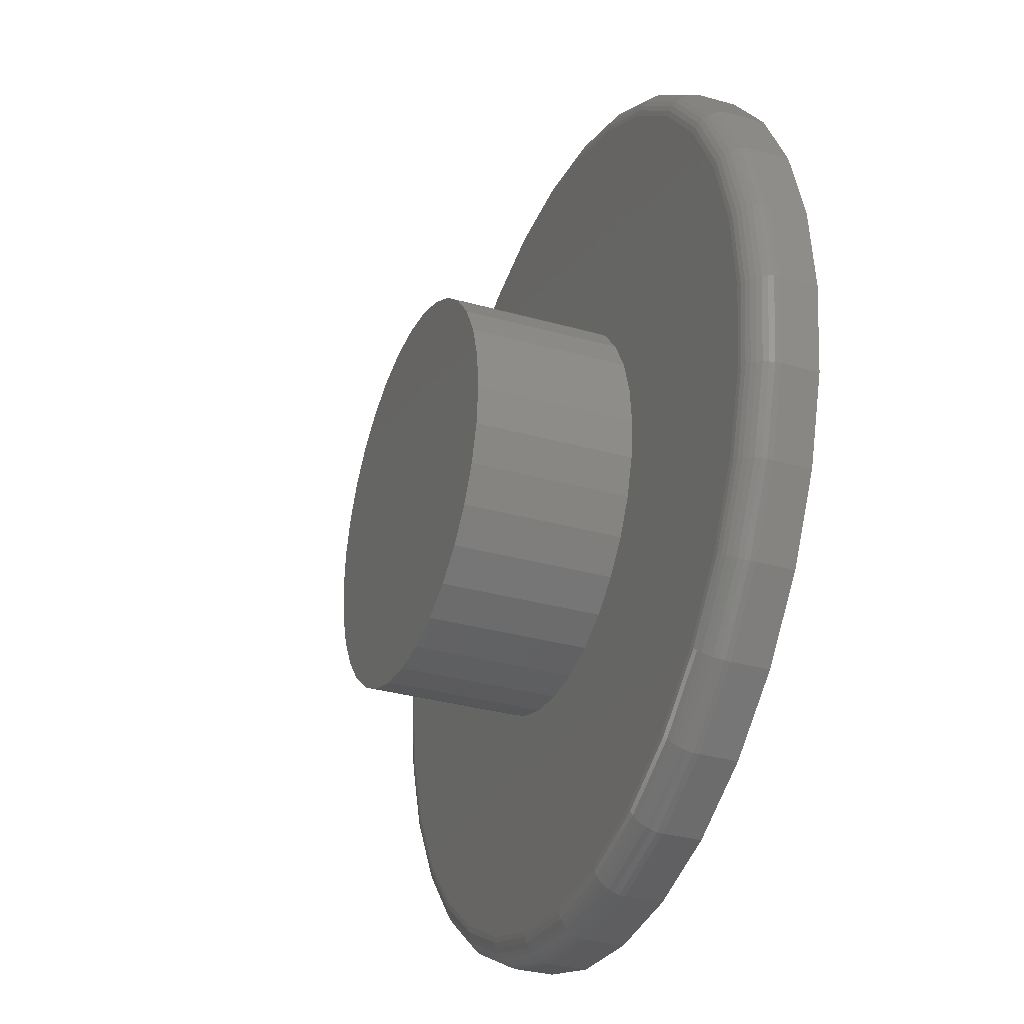
<metadata>
{"format":"stl","ext":"stl","renderer":"f3d","projection":"perspective","resolution":1024,"background":"white","views":[{"elev":-32.0,"azim":68.3,"up":"+Y"}]}
</metadata>
<code>
# stl→obj: 384 verts, 764 faces
v -0.2794 -0.1864 0.1094
v -0.649 -0.2721 0.1094
v -0.2377 -0.2373 0.1094
v -0.1868 -0.279 0.1094
v 0.2786 0.1864 0.1094
v 0.3096 0.1284 0.1094
v 0.7053 0.1387 0.1094
v 0.2368 -0.2373 0.1094
v 0.186 -0.279 0.1094
v 0.6648 -0.2721 0.1094
v -0.5833 -0.395 0.1094
v -0.4949 -0.5028 0.1094
v -0.3871 -0.5912 0.1094
v -0.2642 -0.6569 0.1094
v -0.1308 -0.6974 0.1094
v 0.007895 -0.711 0.1094
v -0.0004112 -0.3355 0.1094
v -0.06587 -0.3291 0.1094
v -0.1288 -0.31 0.1094
v 0.1466 -0.6974 0.1094
v 0.28 -0.6569 0.1094
v 0.4029 -0.5912 0.1094
v 0.5107 -0.5028 0.1094
v 0.5991 -0.395 0.1094
v -0.0004112 0.3355 0.1094
v 0.06505 0.3291 0.1094
v 0.5991 0.395 0.1094
v 0.5107 0.5028 0.1094
v 0.4029 0.5912 0.1094
v 0.28 0.6569 0.1094
v 0.1466 0.6974 0.1094
v 0.007895 0.711 0.1094
v -0.1308 0.6974 0.1094
v -0.2642 0.6569 0.1094
v -0.3871 0.5912 0.1094
v -0.4949 0.5028 0.1094
v -0.5833 0.395 0.1094
v -0.06587 0.3291 0.1094
v 0.128 -0.31 0.1094
v 0.06505 -0.3291 0.1094
v -0.1288 0.31 0.1094
v -0.649 0.2721 0.1094
v -0.1868 0.279 0.1094
v -0.2377 0.2373 0.1094
v -0.6895 0.1387 0.1094
v -0.2794 0.1864 0.1094
v -0.7031 -2.76e-16 0.1094
v -0.3295 0.06546 0.1094
v -0.3104 0.1284 0.1094
v -0.6895 -0.1387 0.1094
v -0.3295 -0.06546 0.1094
v -0.3359 1.901e-16 0.1094
v -0.3104 -0.1284 0.1094
v 0.6648 0.2721 0.1094
v 0.128 0.31 0.1094
v 0.186 0.279 0.1094
v 0.2368 0.2373 0.1094
v 0.7189 -8.529e-16 0.1094
v 0.3287 0.06546 0.1094
v 0.3351 0 0.1094
v 0.7053 -0.1387 0.1094
v 0.3287 -0.06546 0.1094
v 0.3096 -0.1284 0.1094
v 0.2786 -0.1864 0.1094
v 0.3351 0 0.375
v 0.3287 -0.06546 0.375
v 0.3096 -0.1284 0.375
v 0.2786 -0.1864 0.375
v 0.2368 -0.2373 0.375
v 0.186 -0.279 0.375
v 0.128 -0.31 0.375
v 0.06505 -0.3291 0.375
v -0.0004112 -0.3355 0.375
v -0.06587 -0.3291 0.375
v -0.1288 -0.31 0.375
v -0.1868 -0.279 0.375
v -0.2377 -0.2373 0.375
v -0.2794 -0.1864 0.375
v -0.3104 -0.1284 0.375
v -0.3295 -0.06546 0.375
v -0.3359 1.901e-16 0.375
v -0.3295 0.06546 0.375
v -0.3104 0.1284 0.375
v -0.2794 0.1864 0.375
v -0.2377 0.2373 0.375
v -0.1868 0.279 0.375
v -0.1288 0.31 0.375
v -0.06587 0.3291 0.375
v -0.0004112 0.3355 0.375
v 0.06505 0.3291 0.375
v 0.128 0.31 0.375
v 0.186 0.279 0.375
v 0.2368 0.2373 0.375
v 0.2786 0.1864 0.375
v 0.3096 0.1284 0.375
v 0.3287 0.06546 0.375
v 0.7658 0 0
v 0.7658 -8.588e-16 0.0625
v 0.7512 -0.1479 0
v 0.7512 -0.1479 0.0625
v 0.7081 -0.29 0
v 0.7081 -0.29 0.0625
v 0.6381 -0.4211 0
v 0.6381 -0.4211 0.0625
v 0.5438 -0.5359 0
v 0.5438 -0.5359 0.0625
v 0.429 -0.6302 0
v 0.429 -0.6302 0.0625
v 0.2979 -0.7002 0
v 0.2979 -0.7002 0.0625
v 0.1558 -0.7433 0
v 0.1558 -0.7433 0.0625
v 0.007895 -0.7579 0
v 0.007895 -0.7579 0.0625
v -0.14 -0.7433 0
v -0.14 -0.7433 0.0625
v -0.2821 -0.7002 0
v -0.2821 -0.7002 0.0625
v -0.4132 -0.6302 0
v -0.4132 -0.6302 0.0625
v -0.528 -0.5359 0
v -0.528 -0.5359 0.0625
v -0.6223 -0.4211 0
v -0.6223 -0.4211 0.0625
v -0.6923 -0.29 0
v -0.6923 -0.29 0.0625
v -0.7354 -0.1479 0
v -0.7354 -0.1479 0.0625
v -0.75 9.281e-17 0
v -0.75 9.281e-17 0.0625
v -0.7354 0.1479 0
v -0.7354 0.1479 0.0625
v -0.6923 0.29 0
v -0.6923 0.29 0.0625
v -0.6223 0.4211 0
v -0.6223 0.4211 0.0625
v -0.528 0.5359 0
v -0.528 0.5359 0.0625
v -0.4132 0.6302 0
v -0.4132 0.6302 0.0625
v -0.2821 0.7002 0
v -0.2821 0.7002 0.0625
v -0.14 0.7433 0
v -0.14 0.7433 0.0625
v 0.007895 0.7579 0
v 0.007895 0.7579 0.0625
v 0.1558 0.7433 0
v 0.1558 0.7433 0.0625
v 0.2979 0.7002 0
v 0.2979 0.7002 0.0625
v 0.429 0.6302 0
v 0.429 0.6302 0.0625
v 0.5438 0.5359 0
v 0.5438 0.5359 0.0625
v 0.6381 0.4211 0
v 0.6381 0.4211 0.0625
v 0.7081 0.29 0
v 0.7081 0.29 0.0625
v 0.7512 0.1479 0
v 0.7512 0.1479 0.0625
v -0.7123 1.665e-16 0.1085
v -0.6984 0.1405 0.1085
v -0.7211 1.665e-16 0.1058
v -0.7071 0.1422 0.1058
v -0.7292 1.665e-16 0.1015
v -0.715 0.1438 0.1015
v -0.7363 1.665e-16 0.09565
v -0.722 0.1452 0.09565
v -0.7421 1.665e-16 0.08854
v -0.7277 0.1463 0.08854
v -0.7464 2.22e-16 0.08044
v -0.7319 0.1472 0.08044
v -0.7491 2.22e-16 0.07164
v -0.7346 0.1477 0.07164
v 0.7142 0.1405 0.1085
v 0.7281 -7.216e-16 0.1085
v 0.7228 0.1422 0.1058
v 0.7369 -7.216e-16 0.1058
v 0.7308 0.1438 0.1015
v 0.745 -7.216e-16 0.1015
v 0.7378 0.1452 0.09565
v 0.7521 -7.216e-16 0.09565
v 0.7435 0.1463 0.08854
v 0.7579 -7.216e-16 0.08854
v 0.7477 0.1472 0.08044
v 0.7622 -7.772e-16 0.08044
v 0.7503 0.1477 0.07164
v 0.7649 -7.772e-16 0.07164
v 0.6732 0.2756 0.1085
v 0.6814 0.279 0.1058
v 0.6889 0.2821 0.1015
v 0.6954 0.2848 0.09565
v 0.7008 0.287 0.08854
v 0.7048 0.2887 0.08044
v 0.7073 0.2897 0.07164
v 0.6067 0.4001 0.1085
v 0.614 0.405 0.1058
v 0.6207 0.4095 0.1015
v 0.6266 0.4134 0.09565
v 0.6315 0.4167 0.08854
v 0.6351 0.4191 0.08044
v 0.6373 0.4206 0.07164
v 0.5171 0.5092 0.1085
v 0.5233 0.5155 0.1058
v 0.5291 0.5212 0.1015
v 0.5341 0.5262 0.09565
v 0.5382 0.5303 0.08854
v 0.5413 0.5334 0.08044
v 0.5432 0.5353 0.07164
v 0.408 0.5988 0.1085
v 0.4129 0.6061 0.1058
v 0.4174 0.6128 0.1015
v 0.4213 0.6188 0.09565
v 0.4246 0.6236 0.08854
v 0.427 0.6272 0.08044
v 0.4285 0.6294 0.07164
v 0.2835 0.6653 0.1085
v 0.2869 0.6735 0.1058
v 0.29 0.681 0.1015
v 0.2927 0.6875 0.09565
v 0.2949 0.6929 0.08854
v 0.2966 0.6969 0.08044
v 0.2976 0.6994 0.07164
v 0.1484 0.7063 0.1085
v 0.1501 0.715 0.1058
v 0.1517 0.7229 0.1015
v 0.1531 0.7299 0.09565
v 0.1542 0.7356 0.08854
v 0.1551 0.7398 0.08044
v 0.1556 0.7424 0.07164
v 0.007895 0.7202 0.1085
v 0.007895 0.729 0.1058
v 0.007895 0.7371 0.1015
v 0.007895 0.7442 0.09565
v 0.007895 0.75 0.08854
v 0.007895 0.7543 0.08044
v 0.007895 0.757 0.07164
v -0.1326 0.7063 0.1085
v -0.1343 0.715 0.1058
v -0.1359 0.7229 0.1015
v -0.1373 0.7299 0.09565
v -0.1384 0.7356 0.08854
v -0.1393 0.7398 0.08044
v -0.1398 0.7424 0.07164
v -0.2677 0.6653 0.1085
v -0.2711 0.6735 0.1058
v -0.2742 0.681 0.1015
v -0.2769 0.6875 0.09565
v -0.2791 0.6929 0.08854
v -0.2808 0.6969 0.08044
v -0.2818 0.6994 0.07164
v -0.3922 0.5988 0.1085
v -0.3971 0.6061 0.1058
v -0.4016 0.6128 0.1015
v -0.4055 0.6188 0.09565
v -0.4088 0.6236 0.08854
v -0.4112 0.6272 0.08044
v -0.4127 0.6294 0.07164
v -0.5013 0.5092 0.1085
v -0.5076 0.5155 0.1058
v -0.5133 0.5212 0.1015
v -0.5183 0.5262 0.09565
v -0.5224 0.5303 0.08854
v -0.5255 0.5334 0.08044
v -0.5274 0.5353 0.07164
v -0.5909 0.4001 0.1085
v -0.5982 0.405 0.1058
v -0.6049 0.4095 0.1015
v -0.6109 0.4134 0.09565
v -0.6157 0.4167 0.08854
v -0.6193 0.4191 0.08044
v -0.6215 0.4206 0.07164
v -0.6575 0.2756 0.1085
v -0.6656 0.279 0.1058
v -0.6731 0.2821 0.1015
v -0.6796 0.2848 0.09565
v -0.685 0.287 0.08854
v -0.689 0.2887 0.08044
v -0.6915 0.2897 0.07164
v 0.7142 -0.1405 0.1085
v 0.7228 -0.1422 0.1058
v 0.7308 -0.1438 0.1015
v 0.7378 -0.1452 0.09565
v 0.7435 -0.1463 0.08854
v 0.7477 -0.1472 0.08044
v 0.7503 -0.1477 0.07164
v -0.6984 -0.1405 0.1085
v -0.7071 -0.1422 0.1058
v -0.715 -0.1438 0.1015
v -0.722 -0.1452 0.09565
v -0.7277 -0.1463 0.08854
v -0.7319 -0.1472 0.08044
v -0.7346 -0.1477 0.07164
v -0.6575 -0.2756 0.1085
v -0.6656 -0.279 0.1058
v -0.6731 -0.2821 0.1015
v -0.6796 -0.2848 0.09565
v -0.685 -0.287 0.08854
v -0.689 -0.2887 0.08044
v -0.6915 -0.2897 0.07164
v -0.5909 -0.4001 0.1085
v -0.5982 -0.405 0.1058
v -0.6049 -0.4095 0.1015
v -0.6109 -0.4134 0.09565
v -0.6157 -0.4167 0.08854
v -0.6193 -0.4191 0.08044
v -0.6215 -0.4206 0.07164
v -0.5013 -0.5092 0.1085
v -0.5076 -0.5155 0.1058
v -0.5133 -0.5212 0.1015
v -0.5183 -0.5262 0.09565
v -0.5224 -0.5303 0.08854
v -0.5255 -0.5334 0.08044
v -0.5274 -0.5353 0.07164
v -0.3922 -0.5988 0.1085
v -0.3971 -0.6061 0.1058
v -0.4016 -0.6128 0.1015
v -0.4055 -0.6188 0.09565
v -0.4088 -0.6236 0.08854
v -0.4112 -0.6272 0.08044
v -0.4127 -0.6294 0.07164
v -0.2677 -0.6653 0.1085
v -0.2711 -0.6735 0.1058
v -0.2742 -0.681 0.1015
v -0.2769 -0.6875 0.09565
v -0.2791 -0.6929 0.08854
v -0.2808 -0.6969 0.08044
v -0.2818 -0.6994 0.07164
v -0.1326 -0.7063 0.1085
v -0.1343 -0.715 0.1058
v -0.1359 -0.7229 0.1015
v -0.1373 -0.7299 0.09565
v -0.1384 -0.7356 0.08854
v -0.1393 -0.7398 0.08044
v -0.1398 -0.7424 0.07164
v 0.007895 -0.7202 0.1085
v 0.007895 -0.729 0.1058
v 0.007895 -0.7371 0.1015
v 0.007895 -0.7442 0.09565
v 0.007895 -0.75 0.08854
v 0.007895 -0.7543 0.08044
v 0.007895 -0.757 0.07164
v 0.1484 -0.7063 0.1085
v 0.1501 -0.715 0.1058
v 0.1517 -0.7229 0.1015
v 0.1531 -0.7299 0.09565
v 0.1542 -0.7356 0.08854
v 0.1551 -0.7398 0.08044
v 0.1556 -0.7424 0.07164
v 0.2835 -0.6653 0.1085
v 0.2869 -0.6735 0.1058
v 0.29 -0.681 0.1015
v 0.2927 -0.6875 0.09565
v 0.2949 -0.6929 0.08854
v 0.2966 -0.6969 0.08044
v 0.2976 -0.6994 0.07164
v 0.408 -0.5988 0.1085
v 0.4129 -0.6061 0.1058
v 0.4174 -0.6128 0.1015
v 0.4213 -0.6188 0.09565
v 0.4246 -0.6236 0.08854
v 0.427 -0.6272 0.08044
v 0.4285 -0.6294 0.07164
v 0.5171 -0.5092 0.1085
v 0.5233 -0.5155 0.1058
v 0.5291 -0.5212 0.1015
v 0.5341 -0.5262 0.09565
v 0.5382 -0.5303 0.08854
v 0.5413 -0.5334 0.08044
v 0.5432 -0.5353 0.07164
v 0.6067 -0.4001 0.1085
v 0.614 -0.405 0.1058
v 0.6207 -0.4095 0.1015
v 0.6266 -0.4134 0.09565
v 0.6315 -0.4167 0.08854
v 0.6351 -0.4191 0.08044
v 0.6373 -0.4206 0.07164
v 0.6732 -0.2756 0.1085
v 0.6814 -0.279 0.1058
v 0.6889 -0.2821 0.1015
v 0.6954 -0.2848 0.09565
v 0.7008 -0.287 0.08854
v 0.7048 -0.2887 0.08044
v 0.7073 -0.2897 0.07164
f 1 2 3
f 3 2 4
f 5 6 7
f 8 9 10
f 11 12 13
f 11 13 14
f 11 14 15
f 11 15 16
f 11 16 17
f 11 17 18
f 11 18 19
f 11 19 4
f 11 4 2
f 17 16 20
f 17 20 21
f 17 21 22
f 17 22 23
f 17 23 24
f 25 26 27
f 25 27 28
f 25 28 29
f 25 29 30
f 25 30 31
f 25 31 32
f 25 32 33
f 25 33 34
f 25 34 35
f 25 35 36
f 25 36 37
f 25 37 38
f 24 10 9
f 24 9 39
f 24 39 40
f 24 40 17
f 38 37 41
f 41 37 42
f 41 42 43
f 43 42 44
f 44 42 45
f 44 45 46
f 47 48 45
f 45 48 49
f 45 49 46
f 50 51 47
f 47 51 52
f 47 52 48
f 2 1 50
f 50 1 53
f 50 53 51
f 27 26 54
f 54 26 55
f 54 55 56
f 54 56 7
f 7 56 57
f 7 57 5
f 7 6 58
f 58 6 59
f 58 59 60
f 58 60 61
f 61 60 62
f 61 62 63
f 61 63 10
f 10 63 64
f 10 64 8
f 60 65 62
f 62 65 66
f 62 66 63
f 63 66 67
f 63 67 64
f 64 67 68
f 64 68 8
f 8 68 69
f 8 69 9
f 9 69 70
f 9 70 39
f 39 70 71
f 39 71 40
f 40 71 72
f 40 72 17
f 17 72 73
f 17 73 18
f 18 73 74
f 18 74 19
f 19 74 75
f 19 75 4
f 4 75 76
f 4 76 3
f 3 76 77
f 3 77 1
f 1 77 78
f 1 78 53
f 53 78 79
f 53 79 51
f 51 79 80
f 51 80 52
f 52 80 81
f 52 81 48
f 48 81 82
f 48 82 49
f 49 82 83
f 49 83 46
f 46 83 84
f 46 84 44
f 44 84 85
f 44 85 43
f 43 85 86
f 43 86 41
f 41 86 87
f 41 87 38
f 38 87 88
f 38 88 25
f 25 88 89
f 25 89 26
f 26 89 90
f 26 90 55
f 55 90 91
f 55 91 56
f 56 91 92
f 56 92 57
f 57 92 93
f 57 93 5
f 5 93 94
f 5 94 6
f 6 94 95
f 6 95 59
f 59 95 96
f 59 96 60
f 60 96 65
f 88 90 89
f 90 88 91
f 91 88 87
f 91 87 92
f 92 87 86
f 92 86 93
f 93 86 85
f 93 85 94
f 94 85 84
f 94 84 95
f 95 84 83
f 95 83 96
f 96 83 82
f 96 82 65
f 65 82 81
f 65 81 66
f 66 81 80
f 66 80 67
f 67 80 79
f 67 79 68
f 68 79 78
f 68 78 69
f 69 78 77
f 69 77 70
f 70 77 76
f 70 76 71
f 71 76 75
f 71 75 72
f 72 75 74
f 72 74 73
f 97 98 99
f 99 98 100
f 99 100 101
f 101 100 102
f 101 102 103
f 103 102 104
f 103 104 105
f 105 104 106
f 105 106 107
f 107 106 108
f 107 108 109
f 109 108 110
f 109 110 111
f 111 110 112
f 111 112 113
f 113 112 114
f 113 114 115
f 115 114 116
f 115 116 117
f 117 116 118
f 117 118 119
f 119 118 120
f 119 120 121
f 121 120 122
f 121 122 123
f 123 122 124
f 123 124 125
f 125 124 126
f 125 126 127
f 127 126 128
f 127 128 129
f 129 128 130
f 129 130 131
f 131 130 132
f 131 132 133
f 133 132 134
f 133 134 135
f 135 134 136
f 135 136 137
f 137 136 138
f 137 138 139
f 139 138 140
f 139 140 141
f 141 140 142
f 141 142 143
f 143 142 144
f 143 144 145
f 145 144 146
f 145 146 147
f 147 146 148
f 147 148 149
f 149 148 150
f 149 150 151
f 151 150 152
f 151 152 153
f 153 152 154
f 153 154 155
f 155 154 156
f 155 156 157
f 157 156 158
f 157 158 159
f 159 158 160
f 159 160 97
f 97 160 98
f 47 45 161
f 161 45 162
f 161 162 163
f 163 162 164
f 163 164 165
f 165 164 166
f 165 166 167
f 167 166 168
f 167 168 169
f 169 168 170
f 169 170 171
f 171 170 172
f 171 172 173
f 173 172 174
f 173 174 130
f 130 174 132
f 7 58 175
f 175 58 176
f 175 176 177
f 177 176 178
f 177 178 179
f 179 178 180
f 179 180 181
f 181 180 182
f 181 182 183
f 183 182 184
f 183 184 185
f 185 184 186
f 185 186 187
f 187 186 188
f 187 188 160
f 160 188 98
f 54 7 189
f 189 7 175
f 189 175 190
f 190 175 177
f 190 177 191
f 191 177 179
f 191 179 192
f 192 179 181
f 192 181 193
f 193 181 183
f 193 183 194
f 194 183 185
f 194 185 195
f 195 185 187
f 195 187 158
f 158 187 160
f 27 54 196
f 196 54 189
f 196 189 197
f 197 189 190
f 197 190 198
f 198 190 191
f 198 191 199
f 199 191 192
f 199 192 200
f 200 192 193
f 200 193 201
f 201 193 194
f 201 194 202
f 202 194 195
f 202 195 156
f 156 195 158
f 28 27 203
f 203 27 196
f 203 196 204
f 204 196 197
f 204 197 205
f 205 197 198
f 205 198 206
f 206 198 199
f 206 199 207
f 207 199 200
f 207 200 208
f 208 200 201
f 208 201 209
f 209 201 202
f 209 202 154
f 154 202 156
f 29 28 210
f 210 28 203
f 210 203 211
f 211 203 204
f 211 204 212
f 212 204 205
f 212 205 213
f 213 205 206
f 213 206 214
f 214 206 207
f 214 207 215
f 215 207 208
f 215 208 216
f 216 208 209
f 216 209 152
f 152 209 154
f 30 29 217
f 217 29 210
f 217 210 218
f 218 210 211
f 218 211 219
f 219 211 212
f 219 212 220
f 220 212 213
f 220 213 221
f 221 213 214
f 221 214 222
f 222 214 215
f 222 215 223
f 223 215 216
f 223 216 150
f 150 216 152
f 31 30 224
f 224 30 217
f 224 217 225
f 225 217 218
f 225 218 226
f 226 218 219
f 226 219 227
f 227 219 220
f 227 220 228
f 228 220 221
f 228 221 229
f 229 221 222
f 229 222 230
f 230 222 223
f 230 223 148
f 148 223 150
f 32 31 231
f 231 31 224
f 231 224 232
f 232 224 225
f 232 225 233
f 233 225 226
f 233 226 234
f 234 226 227
f 234 227 235
f 235 227 228
f 235 228 236
f 236 228 229
f 236 229 237
f 237 229 230
f 237 230 146
f 146 230 148
f 33 32 238
f 238 32 231
f 238 231 239
f 239 231 232
f 239 232 240
f 240 232 233
f 240 233 241
f 241 233 234
f 241 234 242
f 242 234 235
f 242 235 243
f 243 235 236
f 243 236 244
f 244 236 237
f 244 237 144
f 144 237 146
f 34 33 245
f 245 33 238
f 245 238 246
f 246 238 239
f 246 239 247
f 247 239 240
f 247 240 248
f 248 240 241
f 248 241 249
f 249 241 242
f 249 242 250
f 250 242 243
f 250 243 251
f 251 243 244
f 251 244 142
f 142 244 144
f 35 34 252
f 252 34 245
f 252 245 253
f 253 245 246
f 253 246 254
f 254 246 247
f 254 247 255
f 255 247 248
f 255 248 256
f 256 248 249
f 256 249 257
f 257 249 250
f 257 250 258
f 258 250 251
f 258 251 140
f 140 251 142
f 36 35 259
f 259 35 252
f 259 252 260
f 260 252 253
f 260 253 261
f 261 253 254
f 261 254 262
f 262 254 255
f 262 255 263
f 263 255 256
f 263 256 264
f 264 256 257
f 264 257 265
f 265 257 258
f 265 258 138
f 138 258 140
f 37 36 266
f 266 36 259
f 266 259 267
f 267 259 260
f 267 260 268
f 268 260 261
f 268 261 269
f 269 261 262
f 269 262 270
f 270 262 263
f 270 263 271
f 271 263 264
f 271 264 272
f 272 264 265
f 272 265 136
f 136 265 138
f 42 37 273
f 273 37 266
f 273 266 274
f 274 266 267
f 274 267 275
f 275 267 268
f 275 268 276
f 276 268 269
f 276 269 277
f 277 269 270
f 277 270 278
f 278 270 271
f 278 271 279
f 279 271 272
f 279 272 134
f 134 272 136
f 45 42 162
f 162 42 273
f 162 273 164
f 164 273 274
f 164 274 166
f 166 274 275
f 166 275 168
f 168 275 276
f 168 276 170
f 170 276 277
f 170 277 172
f 172 277 278
f 172 278 174
f 174 278 279
f 174 279 132
f 132 279 134
f 58 61 176
f 176 61 280
f 176 280 178
f 178 280 281
f 178 281 180
f 180 281 282
f 180 282 182
f 182 282 283
f 182 283 184
f 184 283 284
f 184 284 186
f 186 284 285
f 186 285 188
f 188 285 286
f 188 286 98
f 98 286 100
f 50 47 287
f 287 47 161
f 287 161 288
f 288 161 163
f 288 163 289
f 289 163 165
f 289 165 290
f 290 165 167
f 290 167 291
f 291 167 169
f 291 169 292
f 292 169 171
f 292 171 293
f 293 171 173
f 293 173 128
f 128 173 130
f 2 50 294
f 294 50 287
f 294 287 295
f 295 287 288
f 295 288 296
f 296 288 289
f 296 289 297
f 297 289 290
f 297 290 298
f 298 290 291
f 298 291 299
f 299 291 292
f 299 292 300
f 300 292 293
f 300 293 126
f 126 293 128
f 11 2 301
f 301 2 294
f 301 294 302
f 302 294 295
f 302 295 303
f 303 295 296
f 303 296 304
f 304 296 297
f 304 297 305
f 305 297 298
f 305 298 306
f 306 298 299
f 306 299 307
f 307 299 300
f 307 300 124
f 124 300 126
f 12 11 308
f 308 11 301
f 308 301 309
f 309 301 302
f 309 302 310
f 310 302 303
f 310 303 311
f 311 303 304
f 311 304 312
f 312 304 305
f 312 305 313
f 313 305 306
f 313 306 314
f 314 306 307
f 314 307 122
f 122 307 124
f 13 12 315
f 315 12 308
f 315 308 316
f 316 308 309
f 316 309 317
f 317 309 310
f 317 310 318
f 318 310 311
f 318 311 319
f 319 311 312
f 319 312 320
f 320 312 313
f 320 313 321
f 321 313 314
f 321 314 120
f 120 314 122
f 14 13 322
f 322 13 315
f 322 315 323
f 323 315 316
f 323 316 324
f 324 316 317
f 324 317 325
f 325 317 318
f 325 318 326
f 326 318 319
f 326 319 327
f 327 319 320
f 327 320 328
f 328 320 321
f 328 321 118
f 118 321 120
f 15 14 329
f 329 14 322
f 329 322 330
f 330 322 323
f 330 323 331
f 331 323 324
f 331 324 332
f 332 324 325
f 332 325 333
f 333 325 326
f 333 326 334
f 334 326 327
f 334 327 335
f 335 327 328
f 335 328 116
f 116 328 118
f 16 15 336
f 336 15 329
f 336 329 337
f 337 329 330
f 337 330 338
f 338 330 331
f 338 331 339
f 339 331 332
f 339 332 340
f 340 332 333
f 340 333 341
f 341 333 334
f 341 334 342
f 342 334 335
f 342 335 114
f 114 335 116
f 20 16 343
f 343 16 336
f 343 336 344
f 344 336 337
f 344 337 345
f 345 337 338
f 345 338 346
f 346 338 339
f 346 339 347
f 347 339 340
f 347 340 348
f 348 340 341
f 348 341 349
f 349 341 342
f 349 342 112
f 112 342 114
f 21 20 350
f 350 20 343
f 350 343 351
f 351 343 344
f 351 344 352
f 352 344 345
f 352 345 353
f 353 345 346
f 353 346 354
f 354 346 347
f 354 347 355
f 355 347 348
f 355 348 356
f 356 348 349
f 356 349 110
f 110 349 112
f 22 21 357
f 357 21 350
f 357 350 358
f 358 350 351
f 358 351 359
f 359 351 352
f 359 352 360
f 360 352 353
f 360 353 361
f 361 353 354
f 361 354 362
f 362 354 355
f 362 355 363
f 363 355 356
f 363 356 108
f 108 356 110
f 23 22 364
f 364 22 357
f 364 357 365
f 365 357 358
f 365 358 366
f 366 358 359
f 366 359 367
f 367 359 360
f 367 360 368
f 368 360 361
f 368 361 369
f 369 361 362
f 369 362 370
f 370 362 363
f 370 363 106
f 106 363 108
f 24 23 371
f 371 23 364
f 371 364 372
f 372 364 365
f 372 365 373
f 373 365 366
f 373 366 374
f 374 366 367
f 374 367 375
f 375 367 368
f 375 368 376
f 376 368 369
f 376 369 377
f 377 369 370
f 377 370 104
f 104 370 106
f 10 24 378
f 378 24 371
f 378 371 379
f 379 371 372
f 379 372 380
f 380 372 373
f 380 373 381
f 381 373 374
f 381 374 382
f 382 374 375
f 382 375 383
f 383 375 376
f 383 376 384
f 384 376 377
f 384 377 102
f 102 377 104
f 61 10 280
f 280 10 378
f 280 378 281
f 281 378 379
f 281 379 282
f 282 379 380
f 282 380 283
f 283 380 381
f 283 381 284
f 284 381 382
f 284 382 285
f 285 382 383
f 285 383 286
f 286 383 384
f 286 384 100
f 100 384 102
f 145 147 143
f 113 115 111
f 111 115 117
f 111 117 109
f 109 117 119
f 109 119 107
f 107 119 121
f 107 121 105
f 105 121 123
f 105 123 103
f 103 123 125
f 103 125 101
f 101 125 127
f 101 127 99
f 99 127 129
f 99 129 97
f 97 129 131
f 97 131 159
f 159 131 133
f 159 133 157
f 157 133 135
f 157 135 155
f 155 135 137
f 155 137 153
f 153 137 139
f 153 139 151
f 151 139 141
f 151 141 149
f 149 141 143
f 149 143 147

</code>
